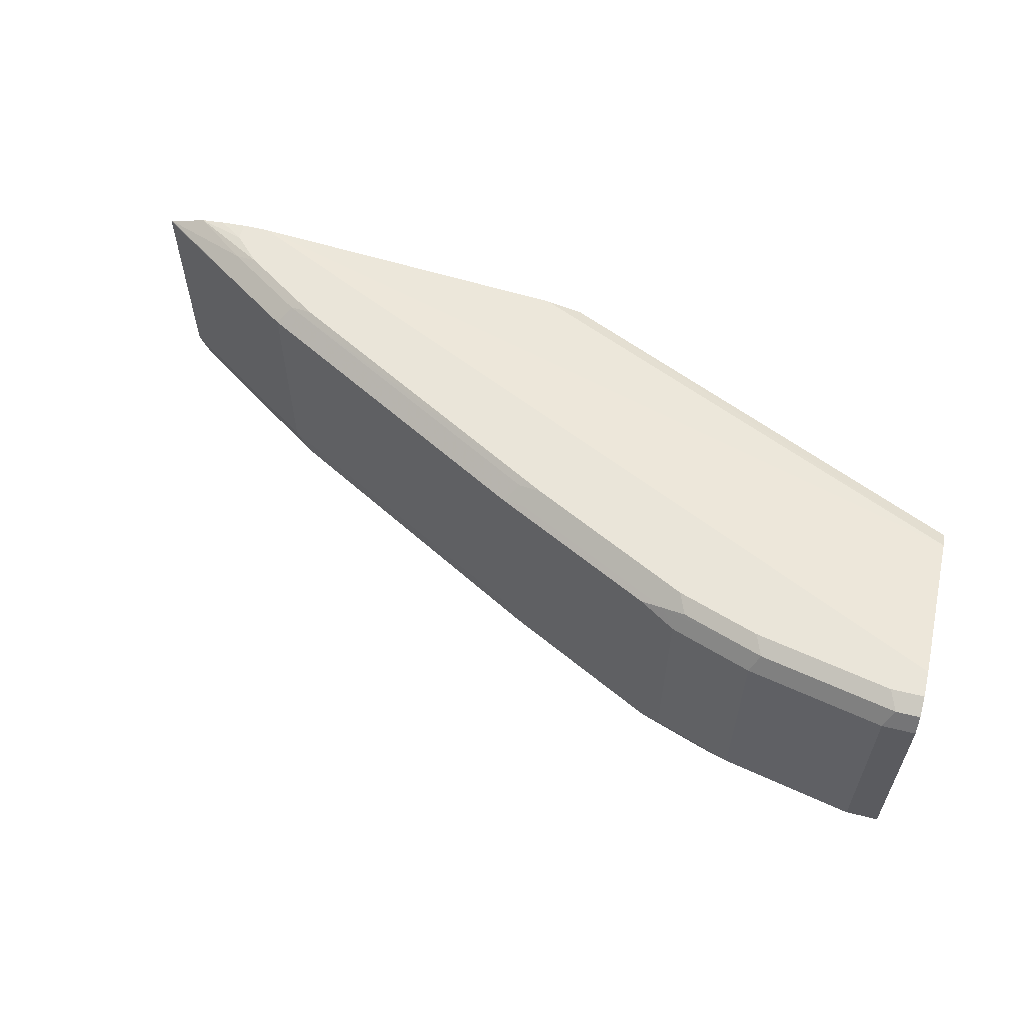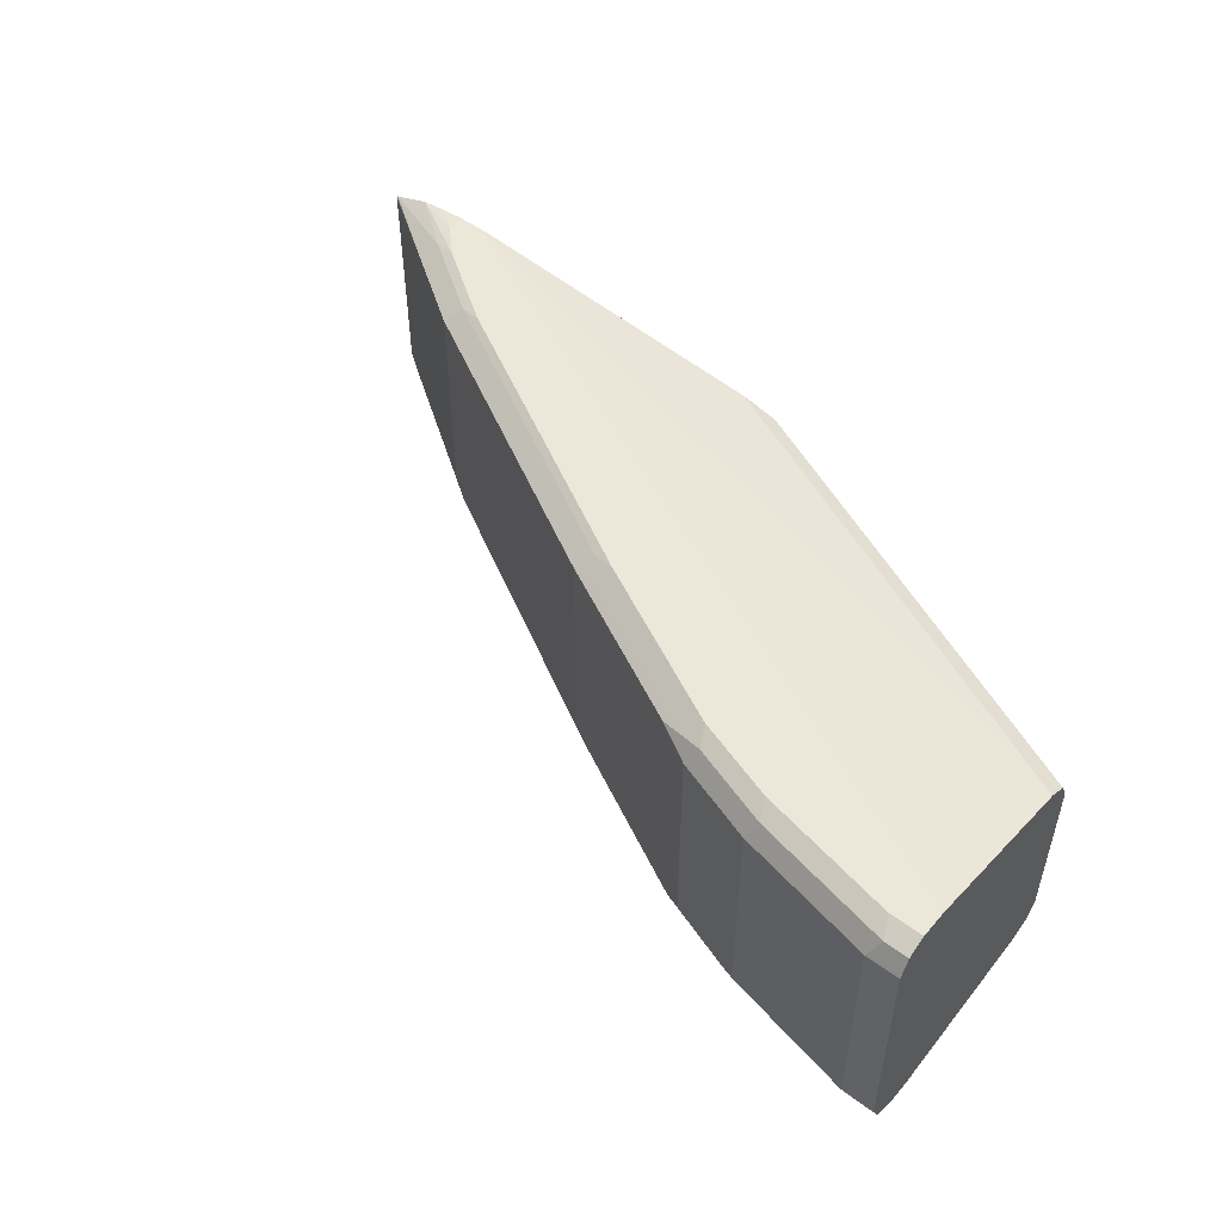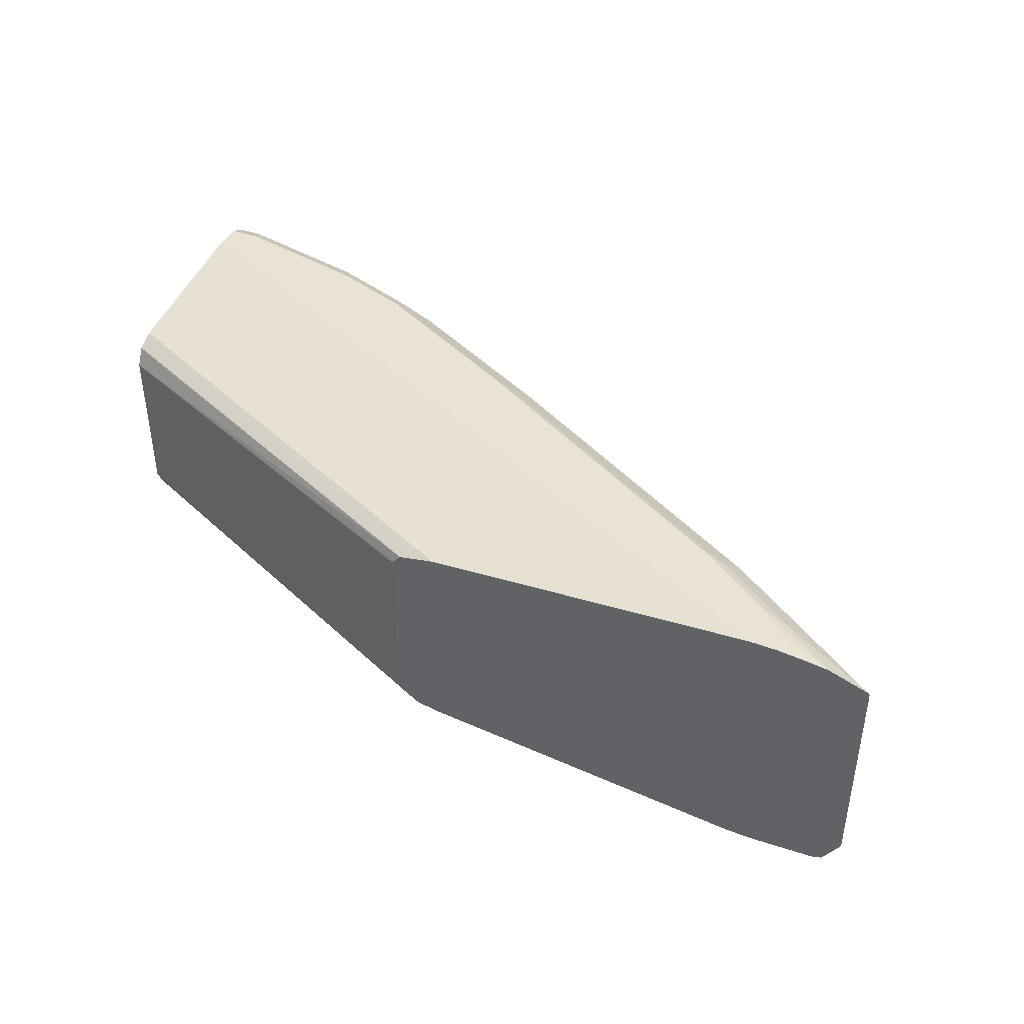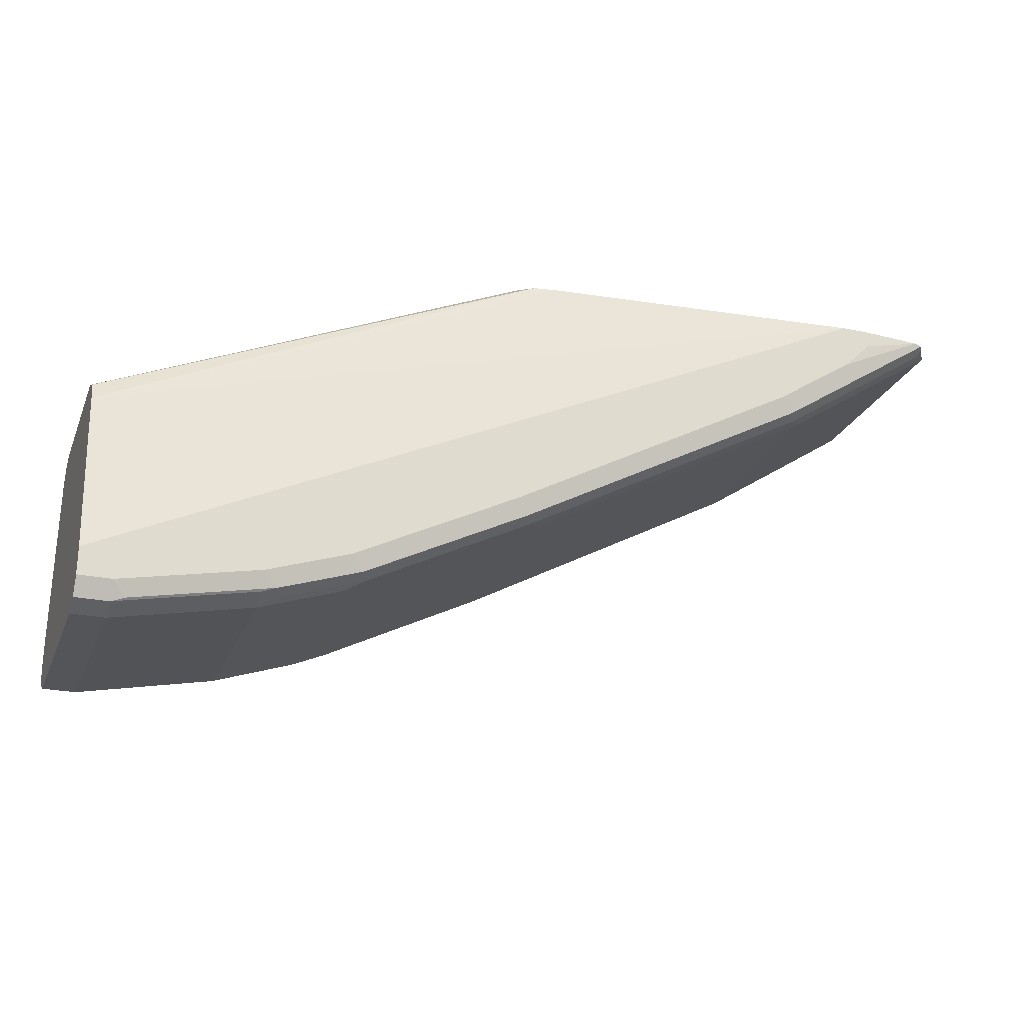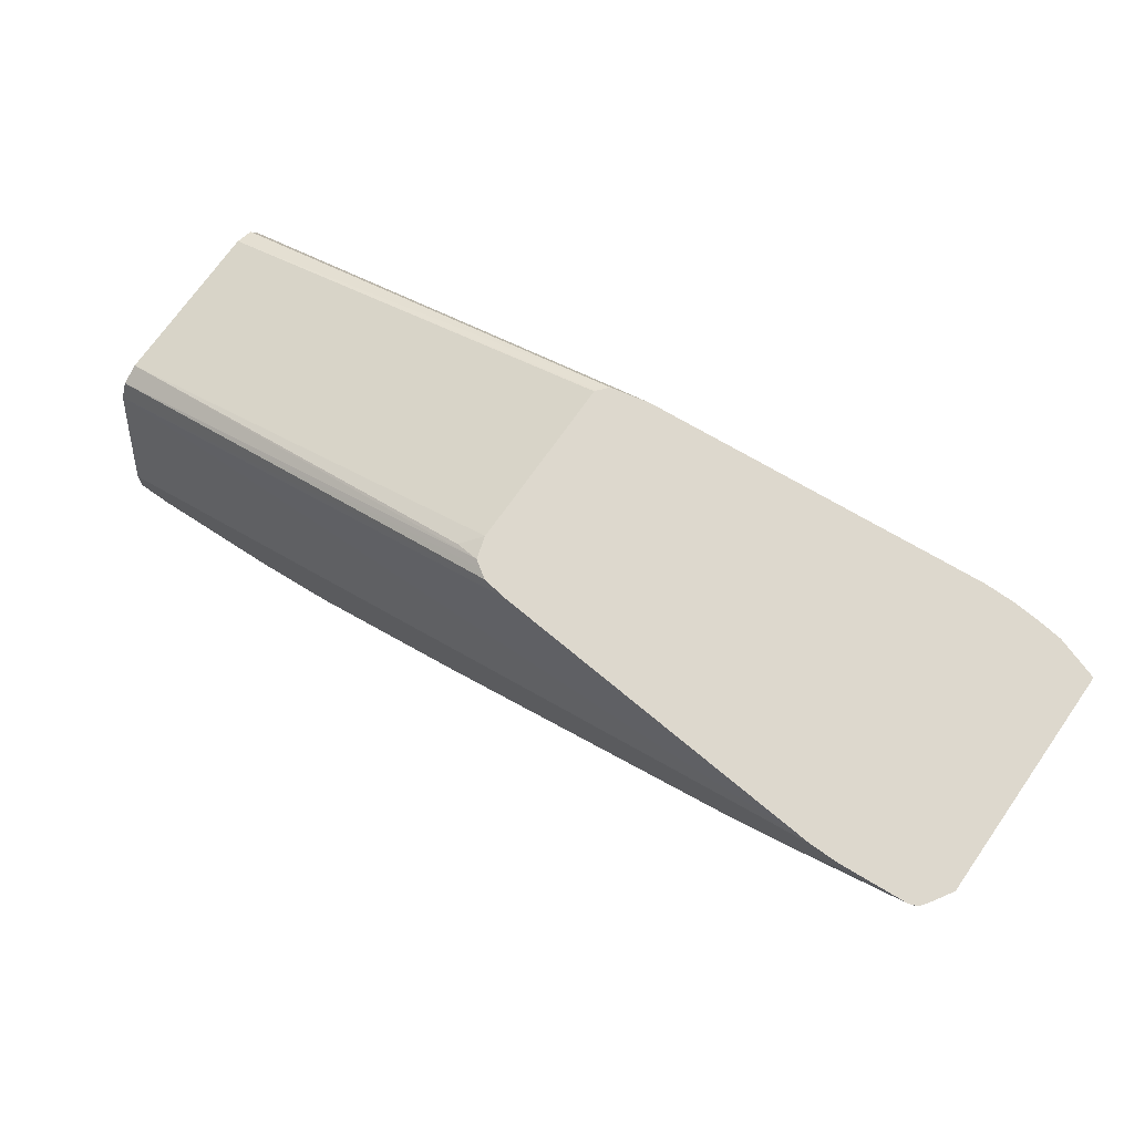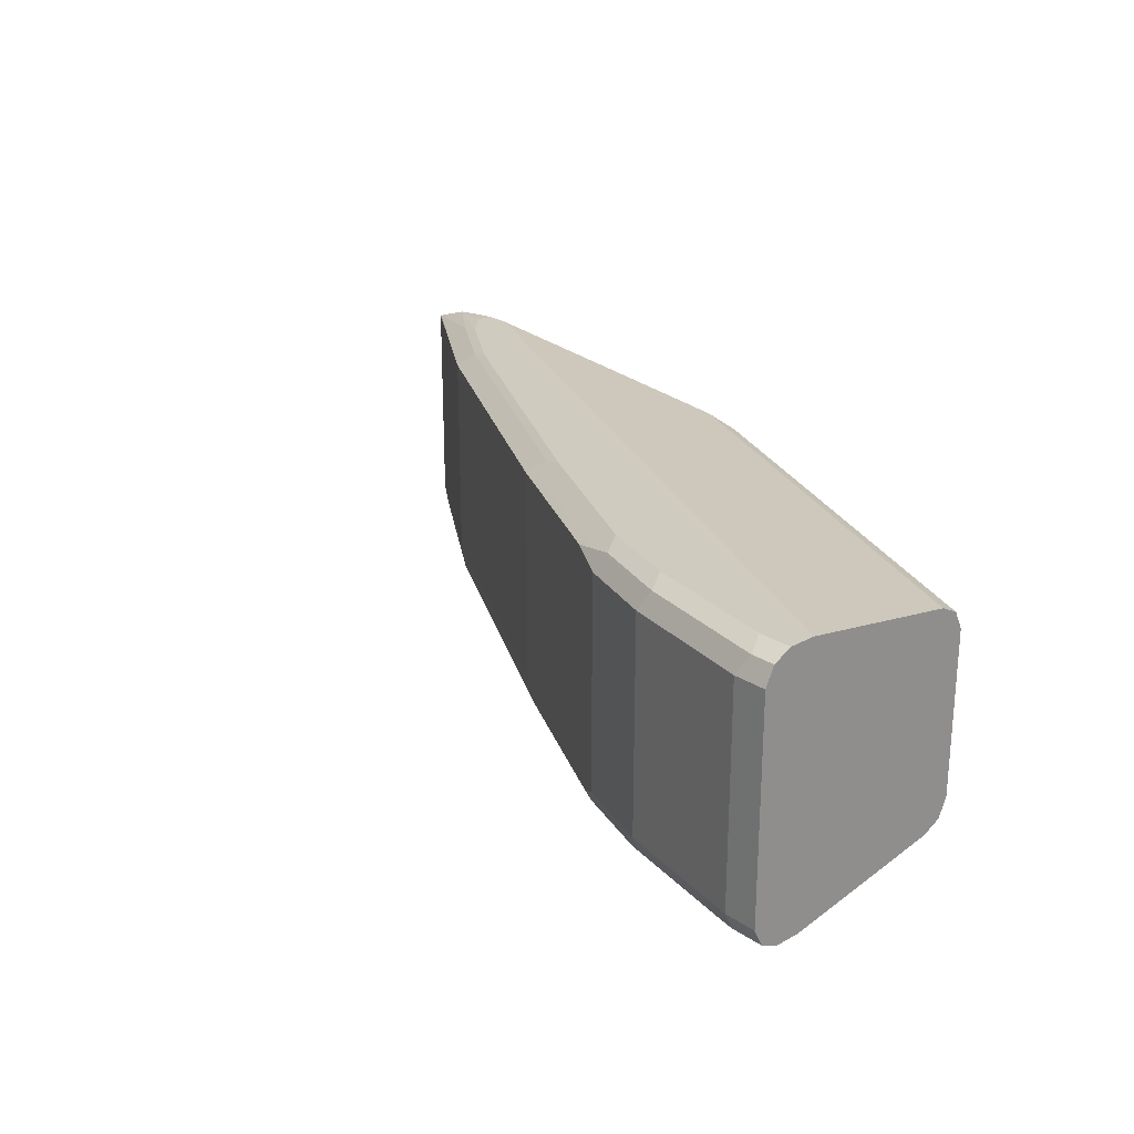
<metadata>
{"format":"obj","ext":"obj","renderer":"f3d","projection":"perspective","resolution":1024,"background":"white","views":[{"elev":58.4,"azim":-165.8,"up":"+Y"},{"elev":50.2,"azim":-140.8,"up":"+Y"},{"elev":41.3,"azim":24.8,"up":"+Y"},{"elev":-24.3,"azim":-19.0,"up":"+Z"},{"elev":72.2,"azim":35.1,"up":"+Z"},{"elev":23.7,"azim":-132.5,"up":"+Y"}]}
</metadata>
<code>
v 0.01068 0.04258 -0.9793
v 0.01068 -0.04258 -0.9793
v -0.002097 0.04258 -0.9793
v -0.002097 0.04676 -0.9772
v 0.007117 0.04967 -0.9758
v 0.06387 0.04258 -0.9687
v 0.01068 -0.04967 -0.9758
v -0.002097 -0.04397 -0.9786
v -0.002097 -0.04258 -0.9793
v 0.06387 -0.04258 -0.9687
v -0.002097 0.04967 -0.9758
v 0.01068 0.05322 -0.9687
v 0.06035 0.04967 -0.9651
v 0.1011 0.0479 -0.9527
v 0.09581 0.04258 -0.958
v 0.01598 -0.05056 -0.974
v 0.01068 -0.05322 -0.9687
v -0.002097 -0.04967 -0.9758
v 0.06387 -0.04967 -0.9651
v 0.06921 -0.05056 -0.9633
v 0.09581 -0.04258 -0.958
v 0.07099 -0.04612 -0.9651
v -0.002097 0.05322 -0.9687
v 0.06387 0.05322 -0.958
v 0.09228 0.04967 -0.9545
v 0.11 0.04612 -0.9509
v 0.09581 0.05322 -0.9474
v 0.1136 0.04967 -0.9438
v 0.165 0.0479 -0.9208
v 0.1029 0.03902 -0.9545
v -0.002097 -0.05322 -0.9687
v 0.06387 -0.05322 -0.958
v 0.1011 -0.05056 -0.9527
v 0.1029 -0.04612 -0.9545
v -0.002097 0.05322 -0.958
v 0.1242 0.03902 -0.9438
v 0.1739 0.04612 -0.919
v 0.1384 0.05322 -0.9261
v 0.1562 0.04967 -0.9225
v 0.1597 0.05322 -0.9154
v -0.002097 -0.05322 -0.958
v 0.09581 -0.05322 -0.9474
v 0.1384 -0.05322 -0.9261
v 0.1242 -0.04612 -0.9438
v 0.165 -0.05056 -0.9208
v -0.002097 0.04258 -0.8942
v 0.3087 0.05322 -0.8127
v 0.1668 0.03902 -0.9225
v 0.1685 0.05144 -0.9137
v 0.291 0.04612 -0.8551
v 0.1739 -0.03902 -0.919
v 0.2767 0.05322 -0.8516
v 0.2856 0.05144 -0.8498
v -0.002097 -0.04258 -0.8942
v 0.3087 -0.05322 -0.8127
v 0.1597 -0.05322 -0.9154
v 0.1668 -0.04612 -0.9225
v 0.2821 -0.05056 -0.8569
v 0.2767 -0.05322 -0.8516
v -0.002097 0.03902 -0.8871
v 0.1666 0.03951 -0.8127
v 0.1809 0.04258 -0.8127
v 0.3193 0.05322 -0.8127
v 0.3229 0.04612 -0.8338
v 0.291 -0.03902 -0.8551
v 0.3087 0.05322 -0.8303
v 0.3176 0.05144 -0.8285
v -0.002097 -0.03902 -0.8871
v 0.1809 -0.04258 -0.8127
v 0.1717 -0.04119 -0.8127
v 0.3193 -0.05322 -0.8127
v 0.2838 -0.04612 -0.8587
v 0.3158 -0.04612 -0.8374
v 0.3459 -0.05056 -0.8143
v 0.3087 -0.05322 -0.8303
v -0.002097 0.03763 -0.8864
v 0.1634 0.03592 -0.8127
v -0.002097 0.03193 -0.8835
v 0.3292 0.05247 -0.8127
v 0.3193 0.05322 -0.8197
v 0.354 0.04629 -0.8127
v 0.3545 0.04577 -0.8127
v 0.3229 -0.03902 -0.8338
v 0.3545 -0.03938 -0.8127
v 0.3388 0.05136 -0.8127
v -0.002097 -0.03403 -0.8846
v 0.1682 -0.03886 -0.8127
v 0.1653 -0.03693 -0.8127
v 0.3193 -0.05322 -0.8197
v 0.3443 -0.05136 -0.8127
v 0.3477 -0.04612 -0.8161
v 0.3475 -0.05016 -0.8127
v 0.1631 0.03555 -0.8127
v 0.1629 0.03512 -0.8127
v -0.002097 -0.03193 -0.8835
v 0.3494 -0.0476 -0.8127
v 0.1629 -0.02873 -0.8127
v 0.1562 -0.03548 -0.8161
f 47 93 94
f 47 69 55
f 47 97 88
f 47 88 87
f 47 87 70
f 47 70 69
f 47 94 97
f 47 55 71
f 47 82 81
f 47 90 92
f 47 92 96
f 50 67 64
f 47 96 84
f 47 84 82
f 47 81 85
f 47 85 79
f 47 61 77
f 50 53 67
f 47 79 63
f 47 71 90
f 47 62 61
f 36 57 44
f 46 61 62
f 33 34 44
f 33 44 57
f 50 64 83
f 33 57 45
f 33 45 56
f 33 56 43
f 35 46 47
f 36 48 57
f 37 49 53
f 37 53 50
f 37 50 65
f 37 65 51
f 37 51 57
f 37 57 48
f 40 52 53
f 40 53 49
f 41 55 54
f 45 57 58
f 45 58 59
f 45 59 56
f 46 60 61
f 46 62 47
f 50 83 65
f 74 92 90
f 52 66 53
f 68 87 88
f 68 88 86
f 71 89 90
f 73 84 91
f 73 91 74
f 74 91 92
f 74 90 75
f 75 90 89
f 77 78 93
f 68 70 87
f 78 94 93
f 78 97 94
f 79 85 80
f 84 96 91
f 86 88 95
f 88 97 98
f 88 98 95
f 91 96 92
f 33 43 42
f 95 98 97
f 78 95 97
f 67 85 81
f 66 85 67
f 66 80 85
f 53 66 67
f 54 55 69
f 54 69 70
f 54 70 68
f 57 65 72
f 57 72 58
f 58 72 73
f 58 73 74
f 58 74 75
f 58 75 59
f 60 76 61
f 61 76 78
f 61 78 77
f 63 79 80
f 64 81 82
f 64 82 84
f 64 84 83
f 64 67 81
f 65 83 84
f 65 84 73
f 65 73 72
f 51 65 57
f 32 33 42
f 47 77 93
f 30 36 44
f 3 11 4
f 4 11 5
f 5 11 23
f 5 23 12
f 5 12 13
f 5 13 6
f 6 14 15
f 6 15 21
f 6 21 10
f 30 44 34
f 6 13 14
f 7 17 31
f 7 31 18
f 7 18 8
f 7 10 19
f 7 19 20
f 7 20 16
f 10 21 34
f 10 34 22
f 10 22 20
f 7 16 17
f 3 35 23
f 3 46 35
f 3 60 46
f 1 2 9
f 1 9 3
f 1 3 4
f 1 4 5
f 1 5 6
f 1 6 10
f 1 10 2
f 2 7 8
f 2 8 9
f 2 10 7
f 3 9 8
f 3 8 18
f 3 18 31
f 3 31 41
f 3 41 54
f 3 54 68
f 3 68 86
f 3 86 95
f 3 95 78
f 3 78 76
f 3 76 60
f 10 20 19
f 12 23 35
f 3 23 11
f 12 47 63
f 17 43 56
f 17 56 59
f 17 59 75
f 17 75 89
f 17 89 71
f 17 71 55
f 17 55 41
f 17 41 31
f 20 33 32
f 17 42 43
f 22 34 33
f 26 37 48
f 26 48 36
f 27 38 28
f 28 38 40
f 28 40 39
f 29 39 40
f 29 40 49
f 29 49 37
f 12 35 47
f 26 36 30
f 17 32 42
f 20 22 33
f 16 20 17
f 17 20 32
f 12 80 66
f 12 66 52
f 12 52 40
f 12 40 38
f 12 38 27
f 12 27 24
f 12 24 13
f 13 24 27
f 13 27 25
f 13 25 14
f 12 63 80
f 15 34 21
f 14 25 27
f 14 27 28
f 14 28 39
f 14 39 29
f 14 29 37
f 14 37 26
f 15 26 30
f 15 30 34
f 14 26 15

</code>
